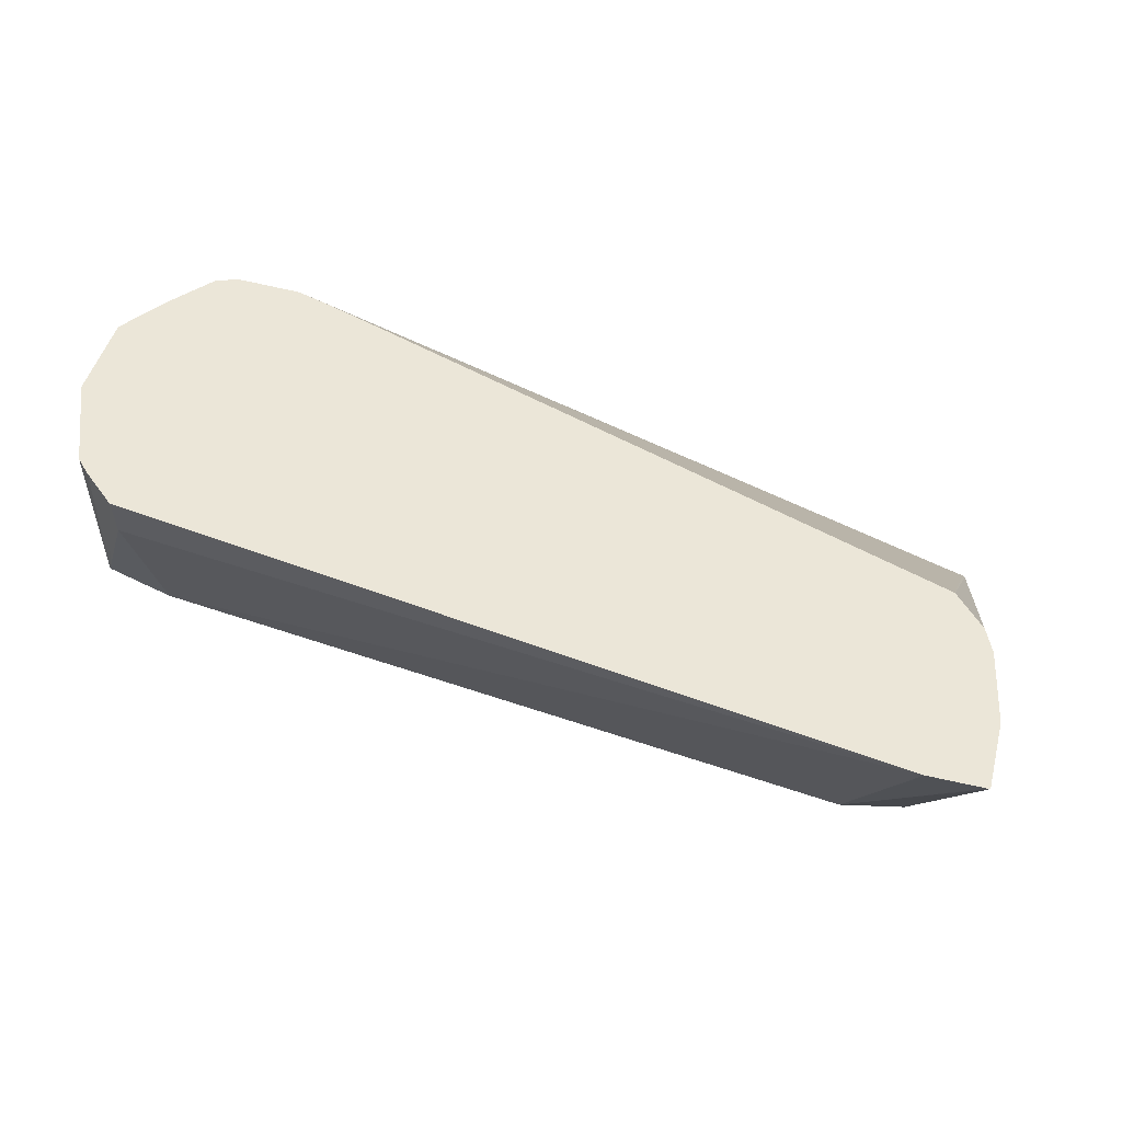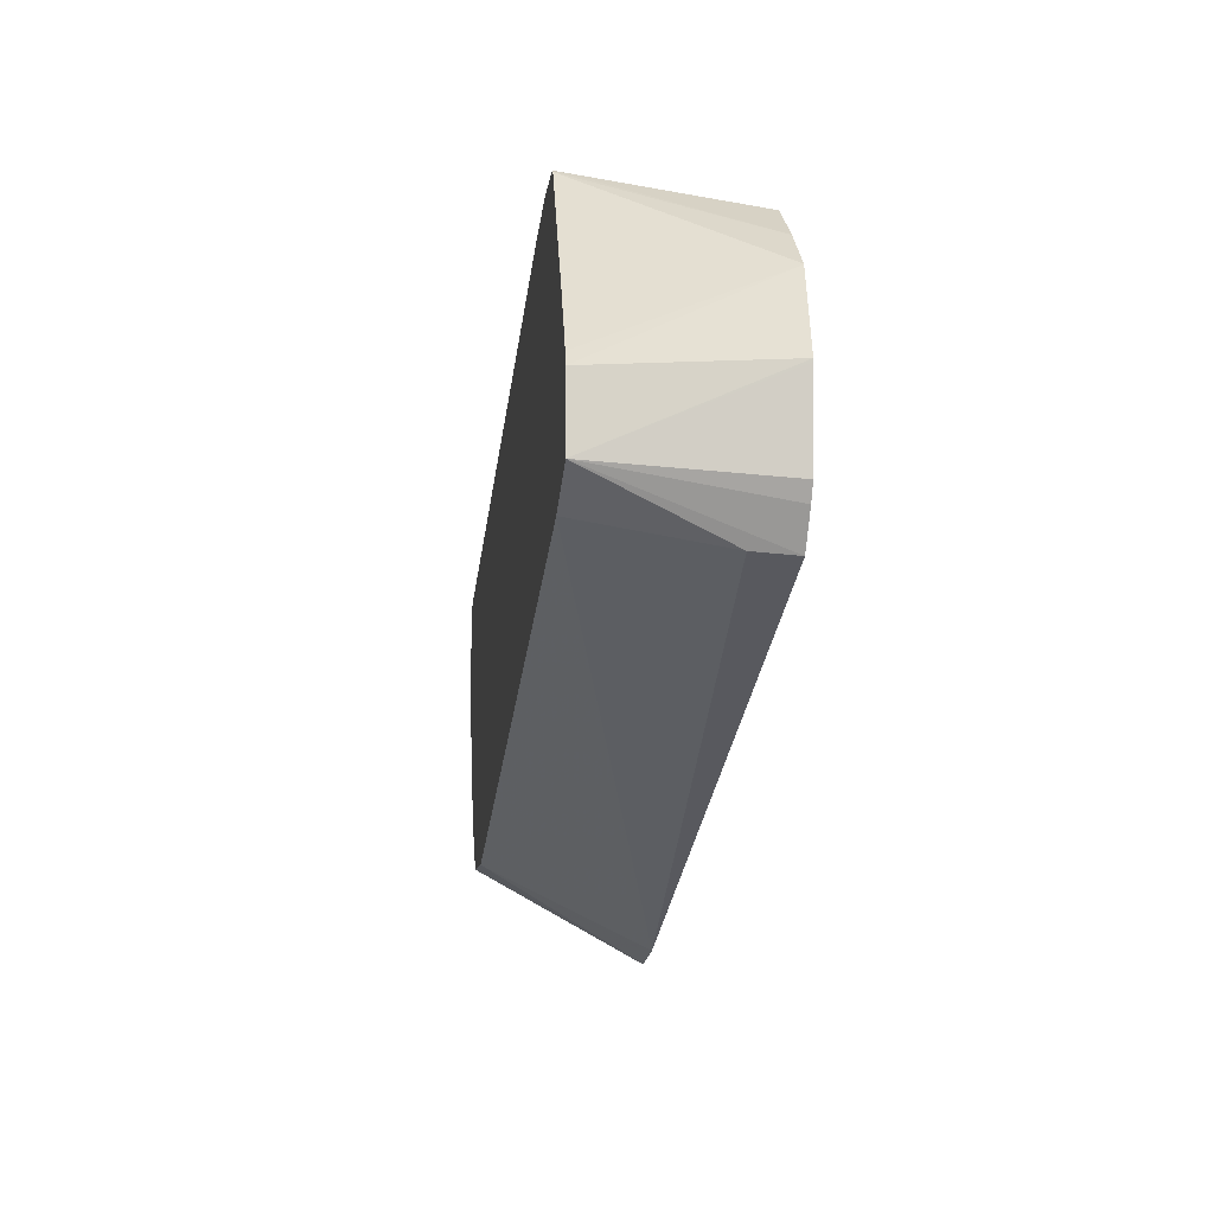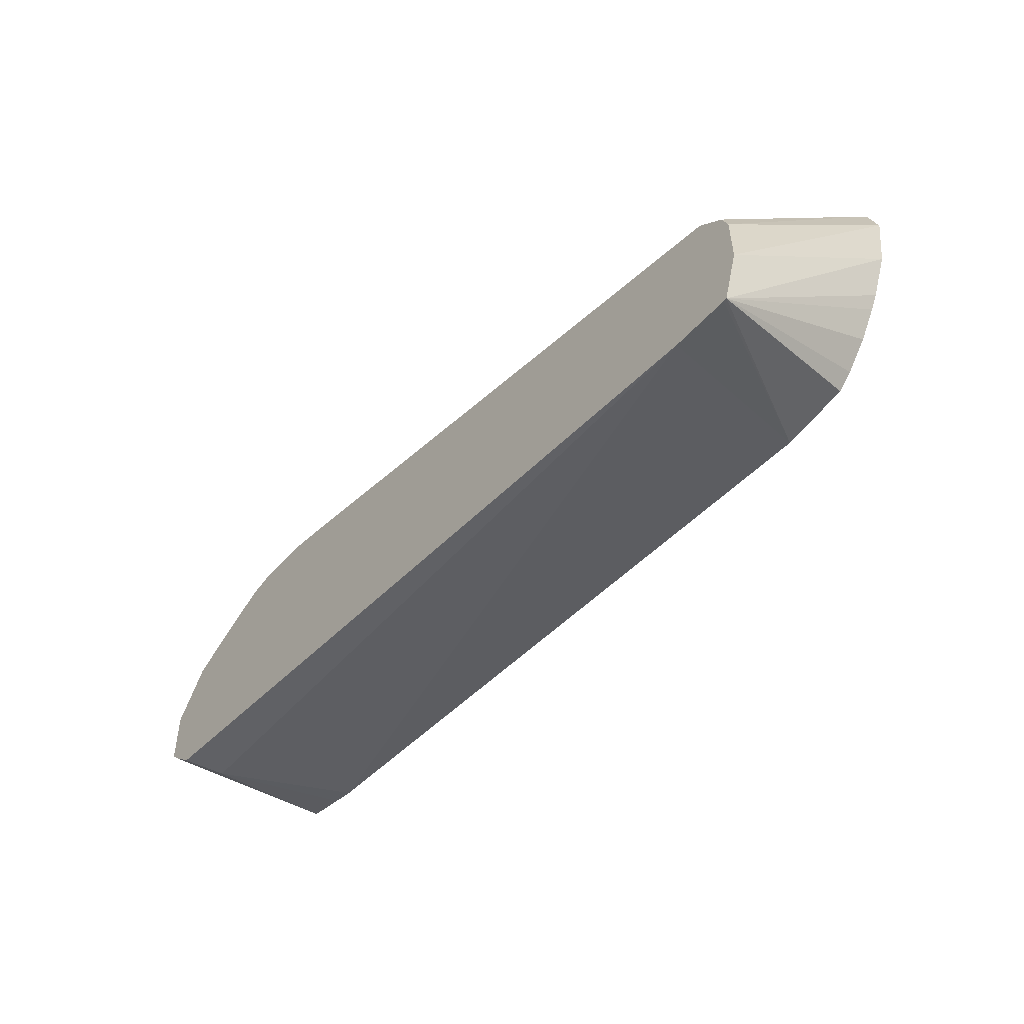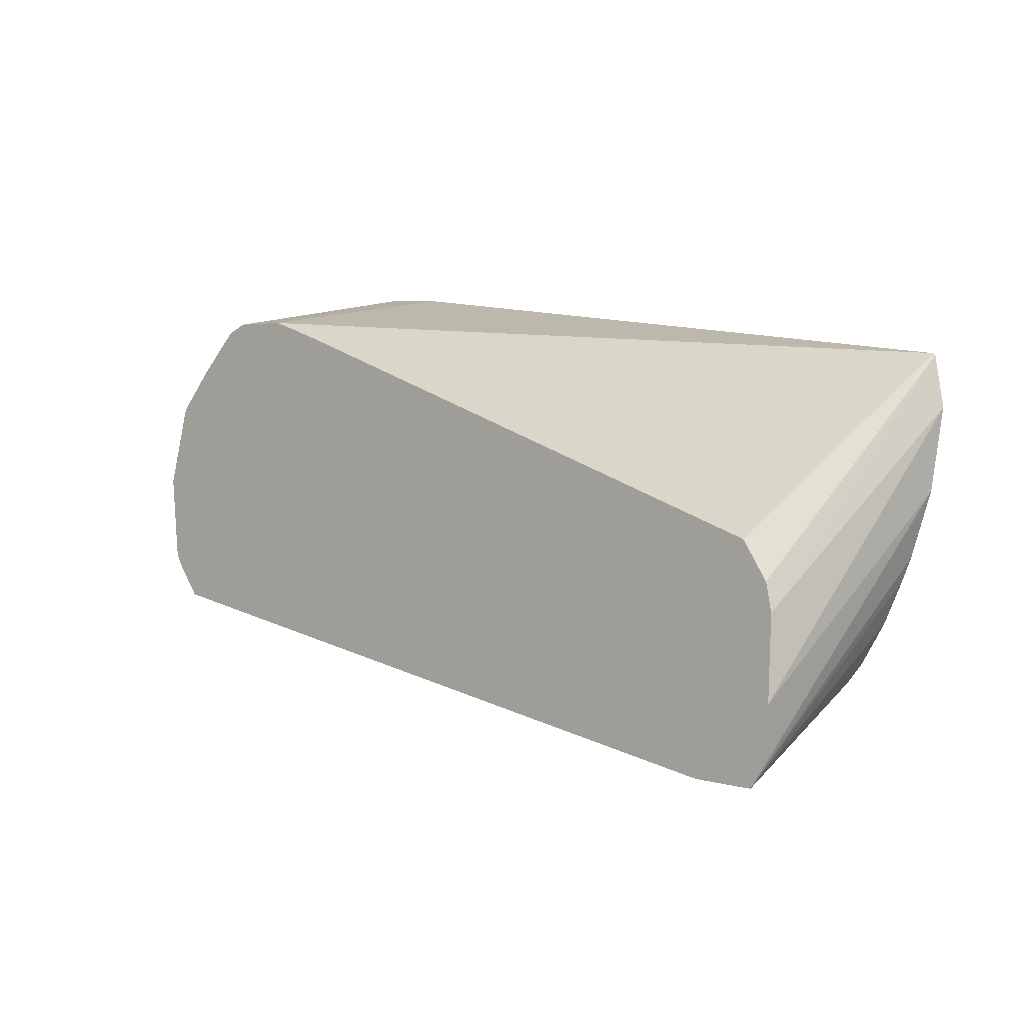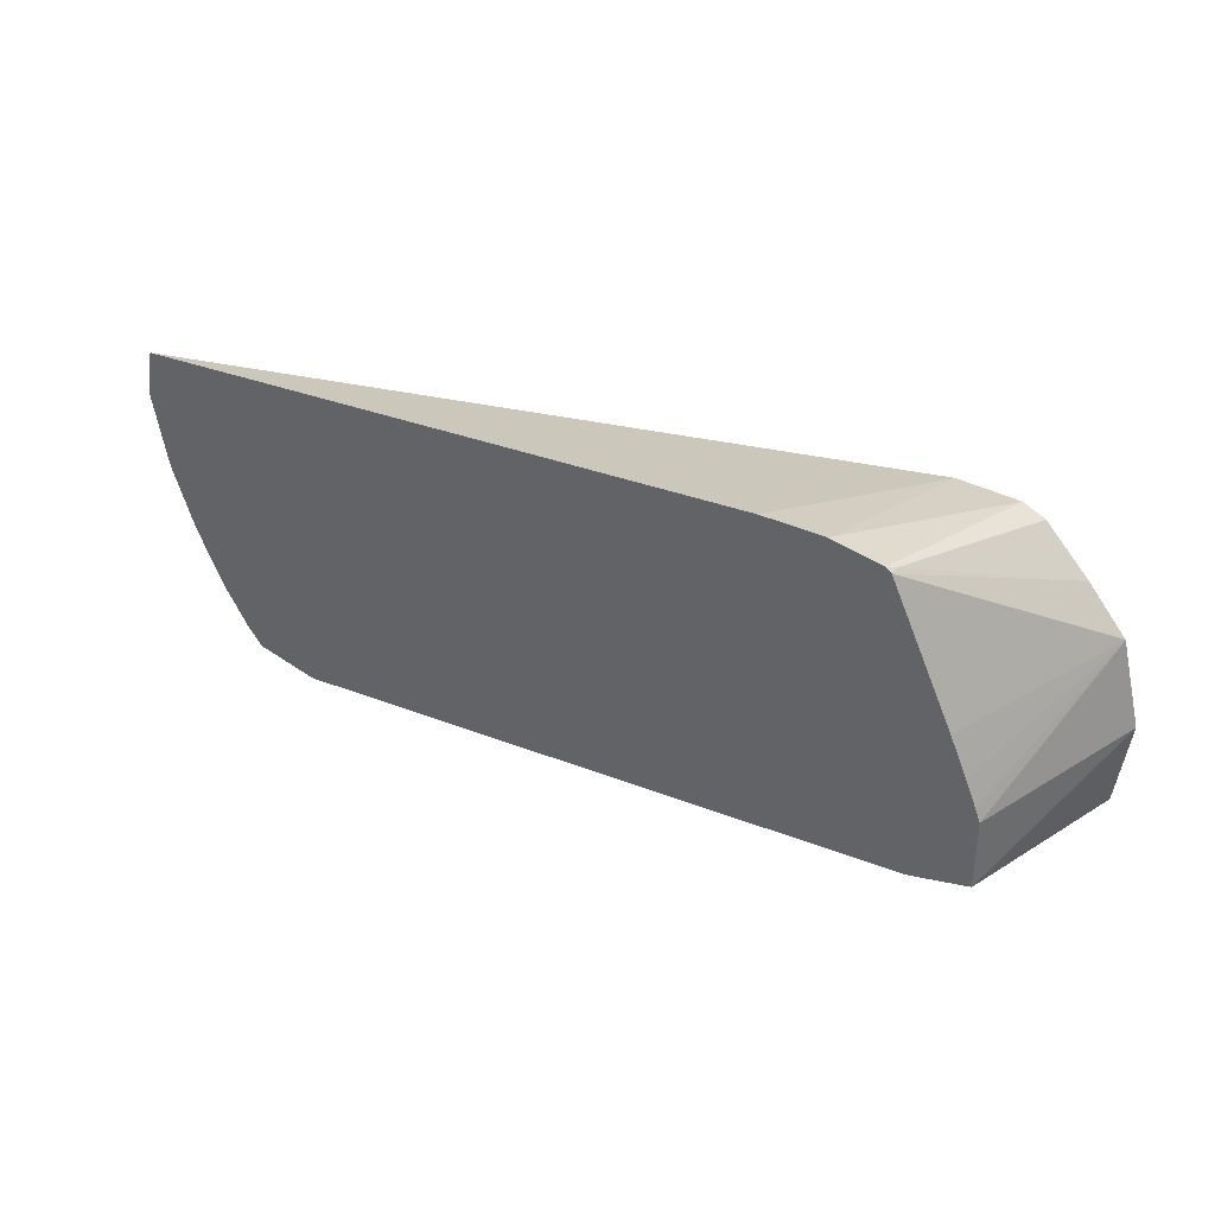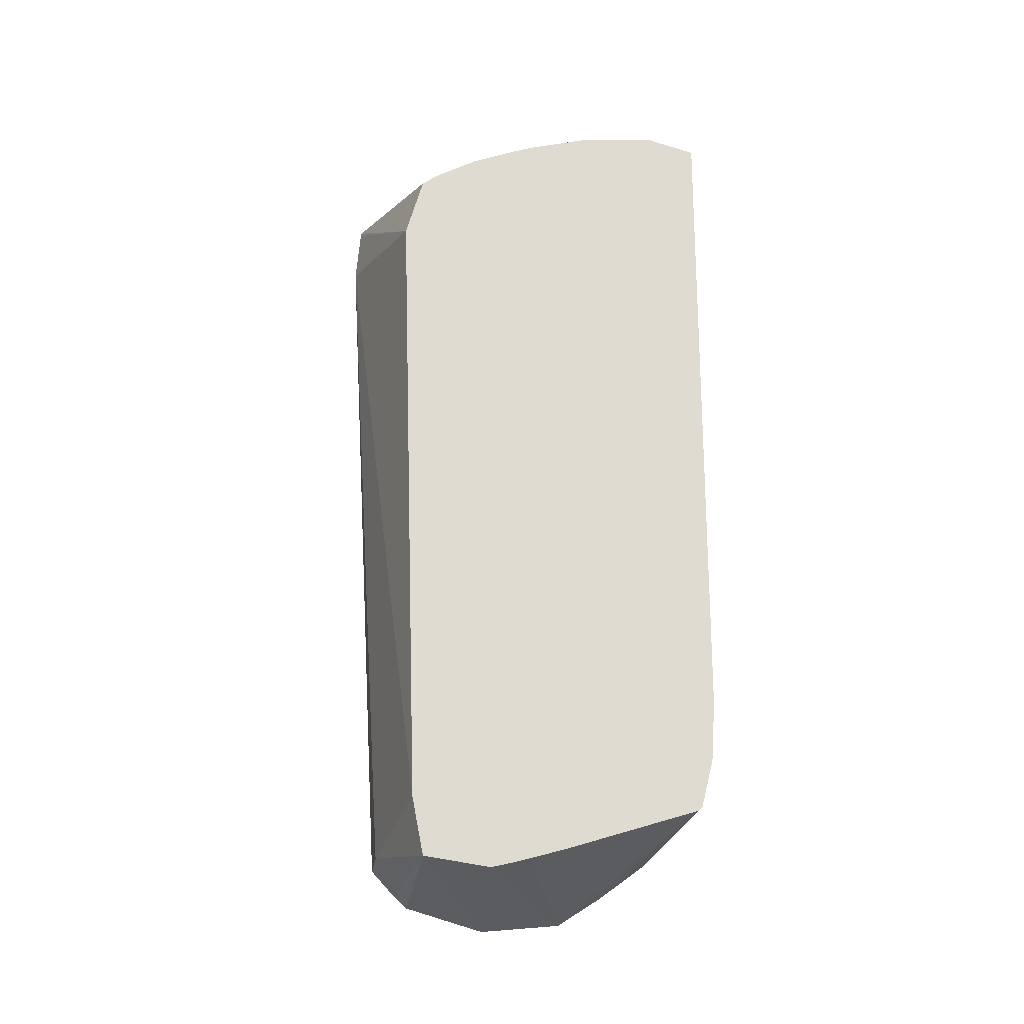
<metadata>
{"format":"obj","ext":"obj","renderer":"f3d","projection":"perspective","resolution":1024,"background":"white","views":[{"elev":-40.0,"azim":167.5,"up":"+Y"},{"elev":-16.3,"azim":82.4,"up":"+Y"},{"elev":-64.5,"azim":-132.3,"up":"+Y"},{"elev":-3.6,"azim":-137.1,"up":"+Y"},{"elev":40.9,"azim":36.5,"up":"+Y"},{"elev":70.0,"azim":100.6,"up":"+Z"}]}
</metadata>
<code>
v 0.01731 0.03311 0.008338
v 0.01611 0.03296 0.008338
v 0.01828 0.03305 0.008338
v 0.01874 0.03233 0.005025
v 0.01757 0.03224 0.005025
v 0.003353 0.03054 0.008338
v 0.01839 0.03297 0.008338
v 0.01839 0.03297 0.008161
v 0.01915 0.03218 0.005025
v 0.017 0.03203 0.005025
v 0.005167 0.02713 0.005025
v 0.003313 0.0305 0.008338
v 0.01612 0.03167 0.005025
v 0.01962 0.03051 0.008338
v 0.02074 0.03059 0.005025
v 0.02073 0.03059 0.005025
v 0.02073 0.0306 0.005025
v 0.02 0.03139 0.005025
v 0.004693 0.02639 0.005025
v 0.003163 0.02955 0.008338
v 0.004589 0.02586 0.005025
v 0.01995 0.0298 0.008338
v 0.02016 0.02933 0.008338
v 0.02027 0.02907 0.008338
v 0.02117 0.02899 0.005025
v 0.003435 0.02806 0.008338
v 0.004668 0.0243 0.005025
v 0.02029 0.02769 0.008338
v 0.02116 0.02894 0.005025
v 0.005051 0.02285 0.005025
v 0.003865 0.02687 0.008338
v 0.02016 0.0265 0.005803
v 0.02034 0.0264 0.005025
v 0.02079 0.027 0.005025
v 0.02098 0.0273 0.005025
v 0.01958 0.0274 0.008338
v 0.005116 0.02286 0.005025
v 0.006526 0.02448 0.008338
v 0.005243 0.02461 0.008338
v 0.004933 0.02496 0.008338
v 0.004451 0.02568 0.008338
v 0.004053 0.02647 0.008338
v 0.01915 0.02723 0.008338
v 0.006224 0.02296 0.005025
f 1 2 6
f 1 6 12
f 1 12 20
f 1 20 26
f 1 26 31
f 1 31 42
f 1 42 41
f 1 41 40
f 1 40 39
f 1 39 38
f 1 38 43
f 1 43 36
f 1 36 28
f 1 28 24
f 1 24 23
f 1 23 22
f 1 22 14
f 1 14 7
f 1 7 3
f 1 3 4
f 1 4 5
f 1 5 2
f 2 5 6
f 3 7 8
f 3 8 9
f 3 9 4
f 4 9 18
f 4 18 17
f 4 17 16
f 4 16 15
f 4 15 25
f 4 25 29
f 4 29 35
f 4 35 34
f 4 34 33
f 4 33 44
f 4 44 37
f 4 37 30
f 4 30 27
f 4 27 21
f 4 21 19
f 4 19 11
f 4 11 13
f 4 13 10
f 4 10 5
f 5 10 6
f 6 11 12
f 6 10 13
f 6 13 11
f 7 14 15
f 7 15 16
f 7 16 17
f 7 17 18
f 7 18 8
f 8 18 9
f 11 19 12
f 12 19 21
f 12 21 20
f 14 22 15
f 15 22 23
f 15 23 24
f 15 24 25
f 20 21 27
f 20 27 26
f 24 28 25
f 25 28 29
f 26 27 30
f 26 30 31
f 28 32 33
f 28 33 34
f 28 34 35
f 28 35 29
f 28 36 32
f 30 37 38
f 30 38 39
f 30 39 40
f 30 40 41
f 30 41 42
f 30 42 31
f 32 36 43
f 32 43 44
f 32 44 33
f 37 44 38
f 38 44 43

</code>
